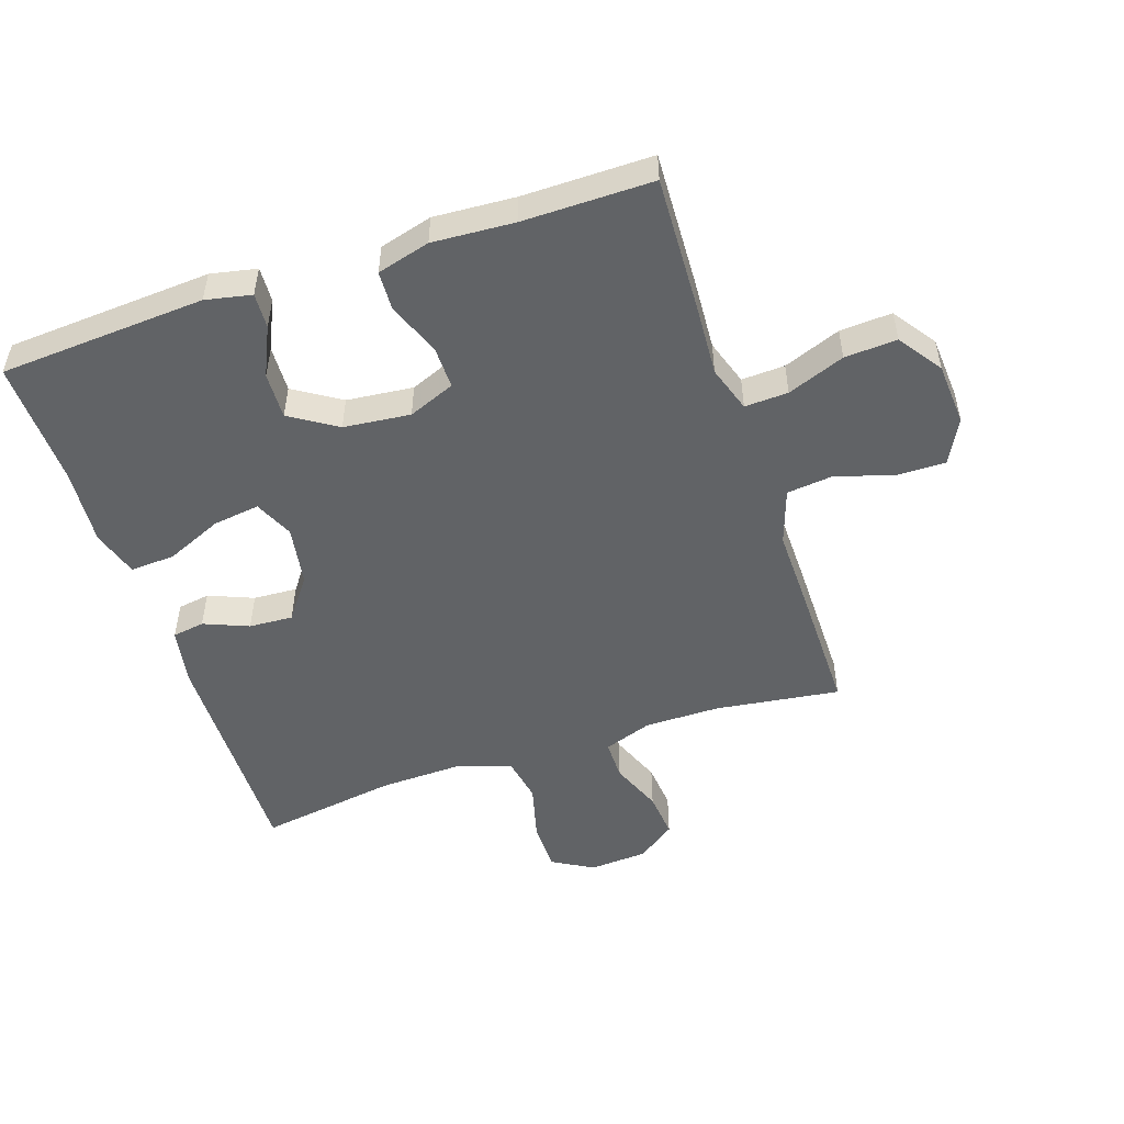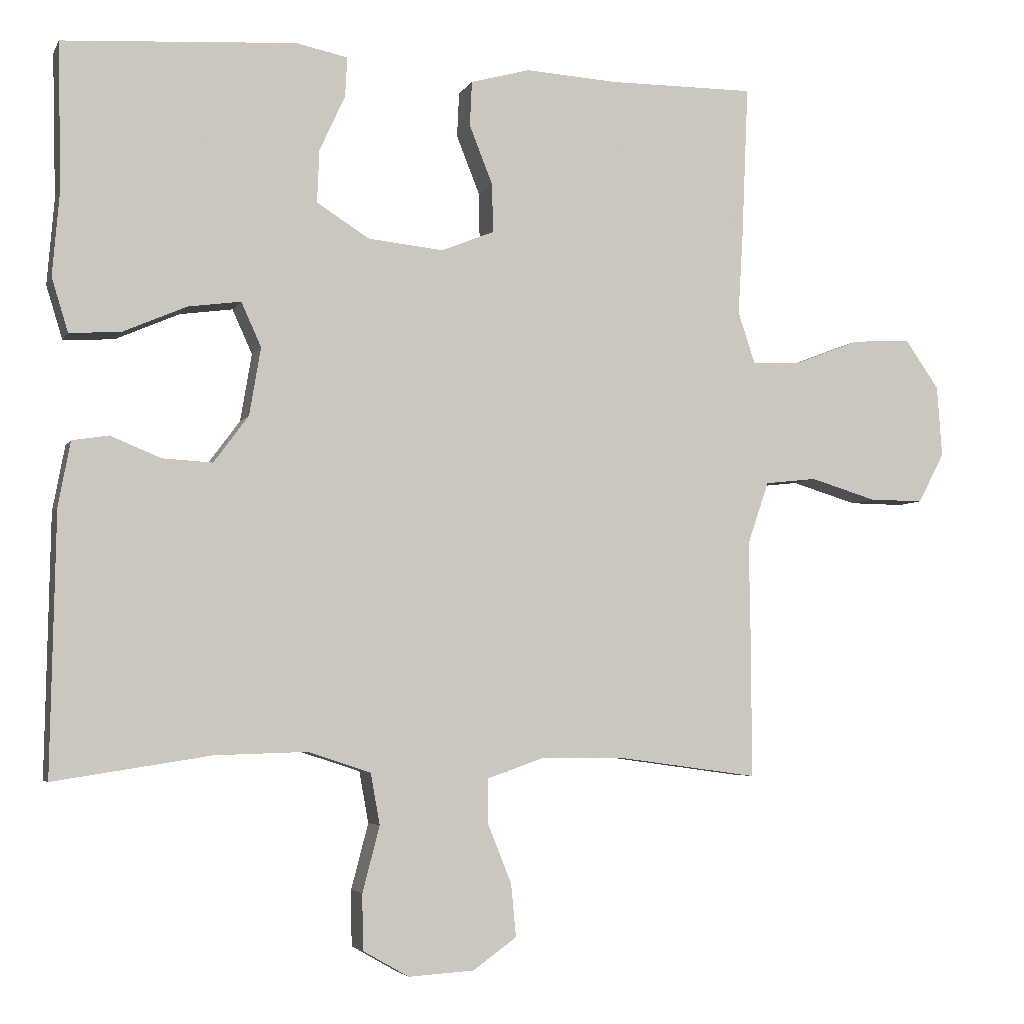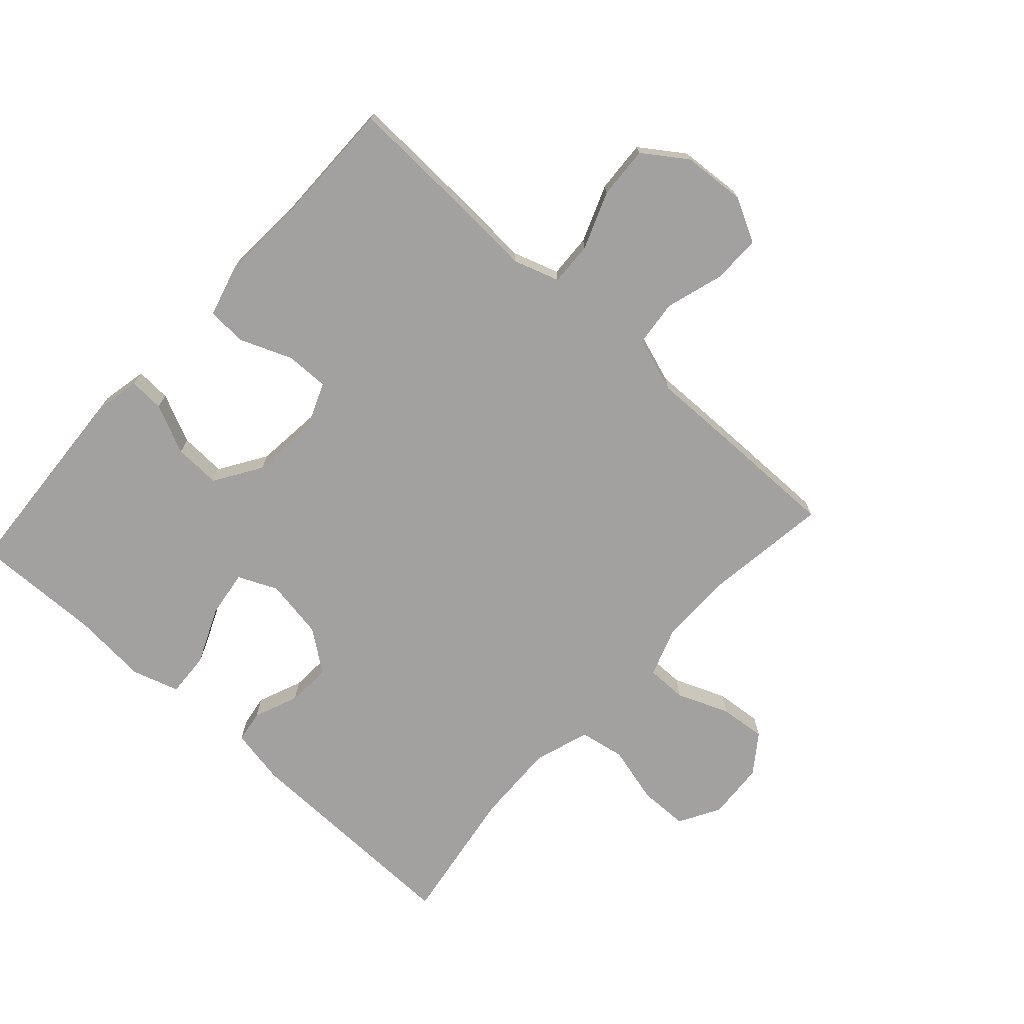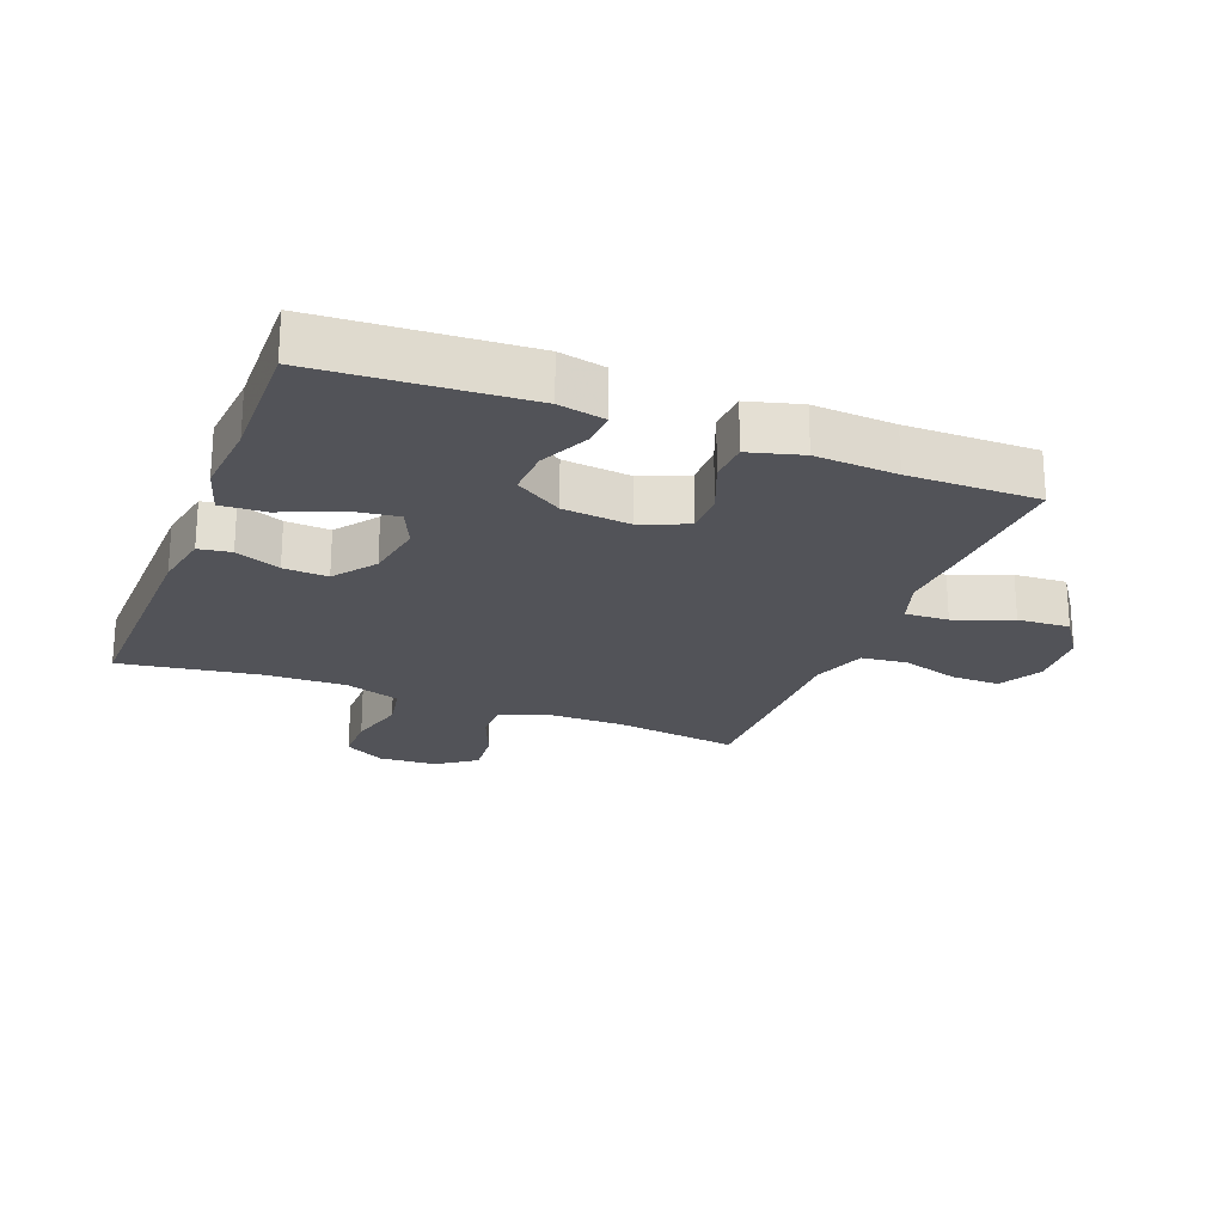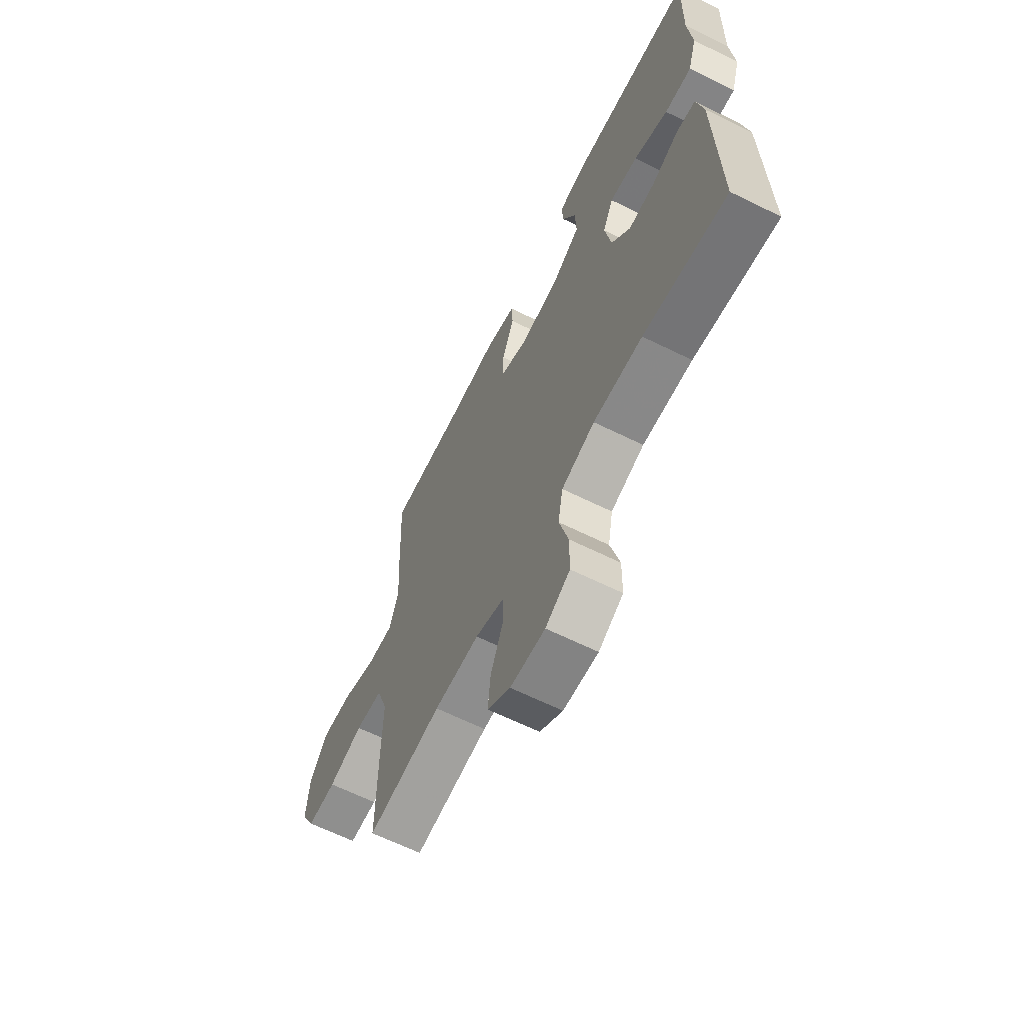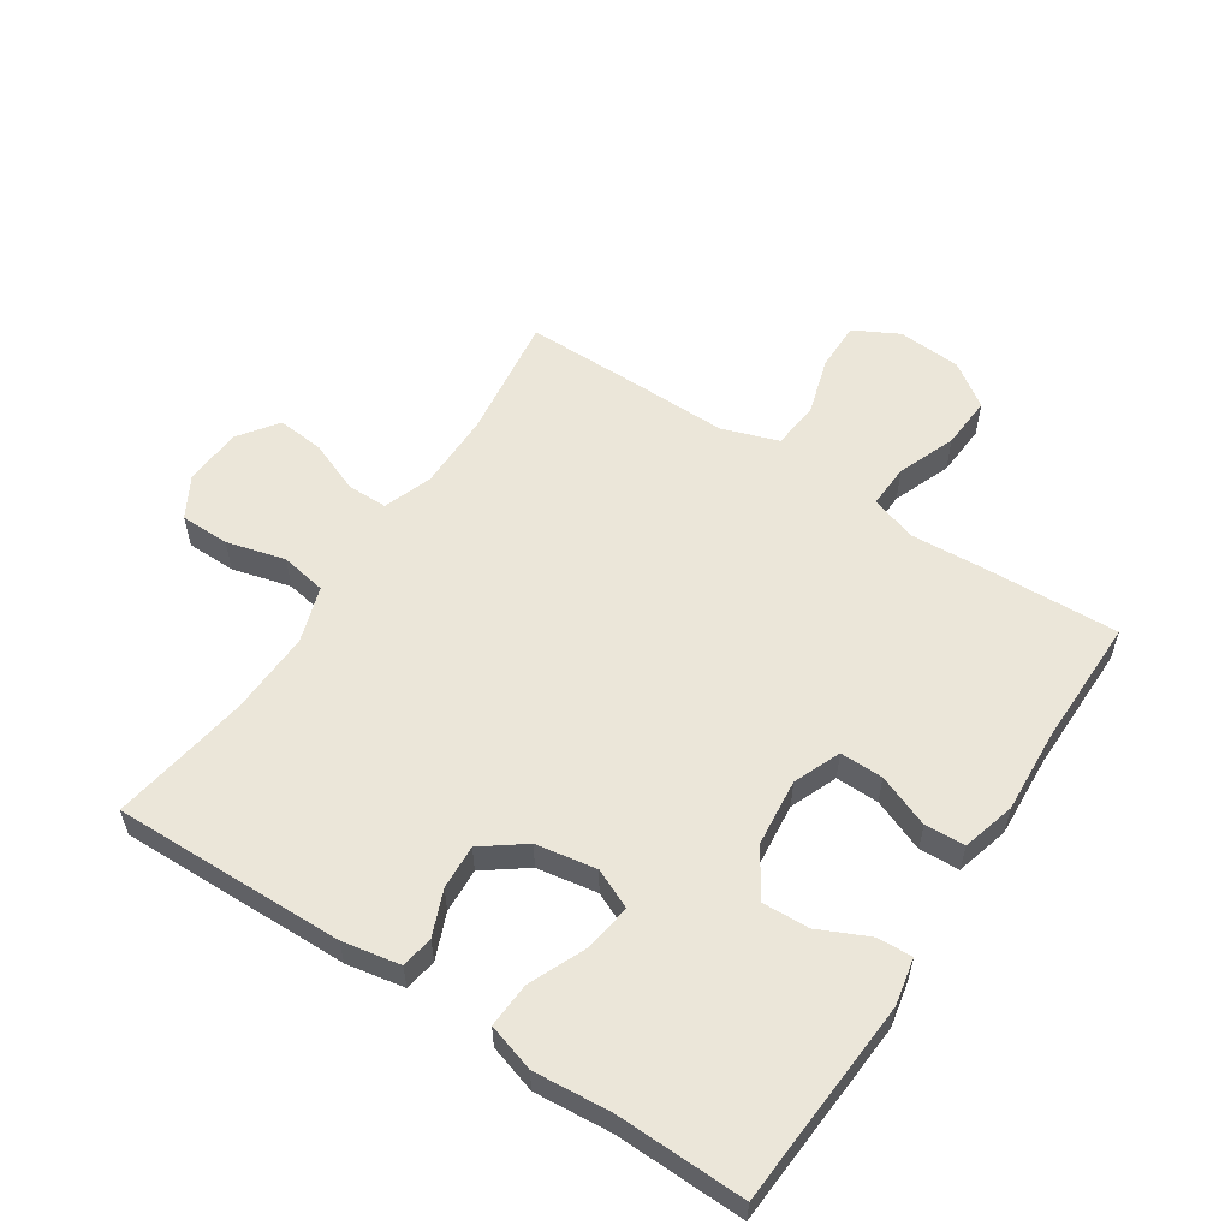
<metadata>
{"format":"obj","ext":"obj","renderer":"f3d","projection":"perspective","resolution":1024,"background":"white","views":[{"elev":-50.8,"azim":18.5,"up":"+Y"},{"elev":-4.4,"azim":-16.3,"up":"+Z"},{"elev":-72.3,"azim":47.8,"up":"+Y"},{"elev":-22.6,"azim":-21.3,"up":"+Y"},{"elev":-64.6,"azim":-116.4,"up":"+Z"},{"elev":56.8,"azim":-56.7,"up":"+Y"}]}
</metadata>
<code>
v 0.5 0.07 0.5
v 0.491 0.07 0.287
v 0.484 0.07 0.171
v 0.508 0.07 0.098
v 0.577 0.07 0.101
v 0.668 0.07 0.136
v 0.751 0.07 0.141
v 0.799 0.07 0.072
v 0.806 0.07 -0.028
v 0.769 0.07 -0.098
v 0.692 0.07 -0.097
v 0.6 0.07 -0.069
v 0.527 0.07 -0.077
v 0.497 0.07 -0.165
v 0.499 0.07 -0.297
v 0.5 0.07 -0.5
v 0.303 0.07 -0.473
v 0.183 0.07 -0.473
v 0.106 0.07 -0.5
v 0.106 0.07 -0.564
v 0.139 0.07 -0.646
v 0.146 0.07 -0.72
v 0.085 0.07 -0.764
v -0.007 0.07 -0.77
v -0.072 0.07 -0.733
v -0.073 0.07 -0.655
v -0.049 0.07 -0.563
v -0.062 0.07 -0.491
v -0.15 0.07 -0.462
v -0.28 0.07 -0.466
v -0.5 0.07 -0.5
v -0.493 0.07 -0.135
v -0.476 0.07 -0.044
v -0.425 0.07 -0.036
v -0.354 0.07 -0.065
v -0.284 0.07 -0.069
v -0.235 0.07 -0.003
v -0.219 0.07 0.092
v -0.247 0.07 0.154
v -0.321 0.07 0.144
v -0.411 0.07 0.105
v -0.482 0.07 0.101
v -0.505 0.07 0.176
v -0.495 0.07 0.297
v -0.5 0.07 0.5
v -0.173 0.07 0.521
v -0.1 0.07 0.506
v -0.103 0.07 0.45
v -0.139 0.07 0.372
v -0.142 0.07 0.298
v -0.068 0.07 0.251
v 0.038 0.07 0.24
v 0.112 0.07 0.27
v 0.111 0.07 0.338
v 0.078 0.07 0.421
v 0.081 0.07 0.484
v 0.165 0.07 0.507
v 0.294 0.07 0.499
v 0.5 0 0.5
v 0.491 0 0.287
v 0.484 0 0.171
v 0.508 0 0.098
v 0.577 0 0.101
v 0.668 0 0.136
v 0.751 0 0.141
v 0.799 0 0.072
v 0.806 0 -0.028
v 0.769 0 -0.098
v 0.692 0 -0.097
v 0.6 0 -0.069
v 0.527 0 -0.077
v 0.497 0 -0.165
v 0.499 0 -0.297
v 0.5 0 -0.5
v 0.303 0 -0.473
v 0.183 0 -0.473
v 0.106 0 -0.5
v 0.106 0 -0.564
v 0.139 0 -0.646
v 0.146 0 -0.72
v 0.085 0 -0.764
v -0.007 0 -0.77
v -0.072 0 -0.733
v -0.073 0 -0.655
v -0.049 0 -0.563
v -0.062 0 -0.491
v -0.15 0 -0.462
v -0.28 0 -0.466
v -0.5 0 -0.5
v -0.493 0 -0.135
v -0.476 0 -0.044
v -0.425 0 -0.036
v -0.354 0 -0.065
v -0.284 0 -0.069
v -0.235 0 -0.003
v -0.219 0 0.092
v -0.247 0 0.154
v -0.321 0 0.144
v -0.411 0 0.105
v -0.482 0 0.101
v -0.505 0 0.176
v -0.495 0 0.297
v -0.5 0 0.5
v -0.173 0 0.521
v -0.1 0 0.506
v -0.103 0 0.45
v -0.139 0 0.372
v -0.142 0 0.298
v -0.068 0 0.251
v 0.038 0 0.24
v 0.112 0 0.27
v 0.111 0 0.338
v 0.078 0 0.421
v 0.081 0 0.484
v 0.165 0 0.507
v 0.294 0 0.499
f 55 56 57 58
f 54 55 58 1
f 53 54 1 2
f 52 53 2 3
f 51 52 3 4
f 46 47 48 49
f 44 45 46 49
f 44 49 50
f 43 44 50 51
f 40 41 42 43
f 39 40 43 51
f 32 33 34 35
f 30 31 32 35
f 29 30 35 36
f 28 29 36 37
f 24 25 26 27
f 24 27 28
f 23 24 28
f 20 21 22 23
f 19 20 23 28
f 18 19 28 37
f 14 15 16 17
f 13 14 17 18
f 9 10 11 12
f 9 12 13
f 8 9 13
f 5 6 7 8
f 4 5 8 13
f 38 39 51 4
f 18 37 38
f 4 13 18 38
f 116 115 114 113
f 59 116 113 112
f 60 59 112 111
f 61 60 111 110
f 62 61 110 109
f 107 106 105 104
f 107 104 103 102
f 108 107 102
f 109 108 102 101
f 101 100 99 98
f 109 101 98 97
f 93 92 91 90
f 93 90 89 88
f 94 93 88 87
f 95 94 87 86
f 85 84 83 82
f 86 85 82
f 86 82 81
f 81 80 79 78
f 86 81 78 77
f 95 86 77 76
f 75 74 73 72
f 76 75 72 71
f 70 69 68 67
f 71 70 67
f 71 67 66
f 66 65 64 63
f 71 66 63 62
f 62 109 97 96
f 96 95 76
f 96 76 71 62
f 1 59 60 2
f 2 60 61 3
f 3 61 62 4
f 4 62 63 5
f 5 63 64 6
f 6 64 65 7
f 7 65 66 8
f 8 66 67 9
f 9 67 68 10
f 10 68 69 11
f 11 69 70 12
f 12 70 71 13
f 13 71 72 14
f 14 72 73 15
f 15 73 74 16
f 16 74 75 17
f 17 75 76 18
f 18 76 77 19
f 19 77 78 20
f 20 78 79 21
f 21 79 80 22
f 22 80 81 23
f 23 81 82 24
f 24 82 83 25
f 25 83 84 26
f 26 84 85 27
f 27 85 86 28
f 28 86 87 29
f 29 87 88 30
f 30 88 89 31
f 31 89 90 32
f 32 90 91 33
f 33 91 92 34
f 34 92 93 35
f 35 93 94 36
f 36 94 95 37
f 37 95 96 38
f 38 96 97 39
f 39 97 98 40
f 40 98 99 41
f 41 99 100 42
f 42 100 101 43
f 43 101 102 44
f 44 102 103 45
f 45 103 104 46
f 46 104 105 47
f 47 105 106 48
f 48 106 107 49
f 49 107 108 50
f 50 108 109 51
f 51 109 110 52
f 52 110 111 53
f 53 111 112 54
f 54 112 113 55
f 55 113 114 56
f 56 114 115 57
f 57 115 116 58
f 58 116 59 1

</code>
